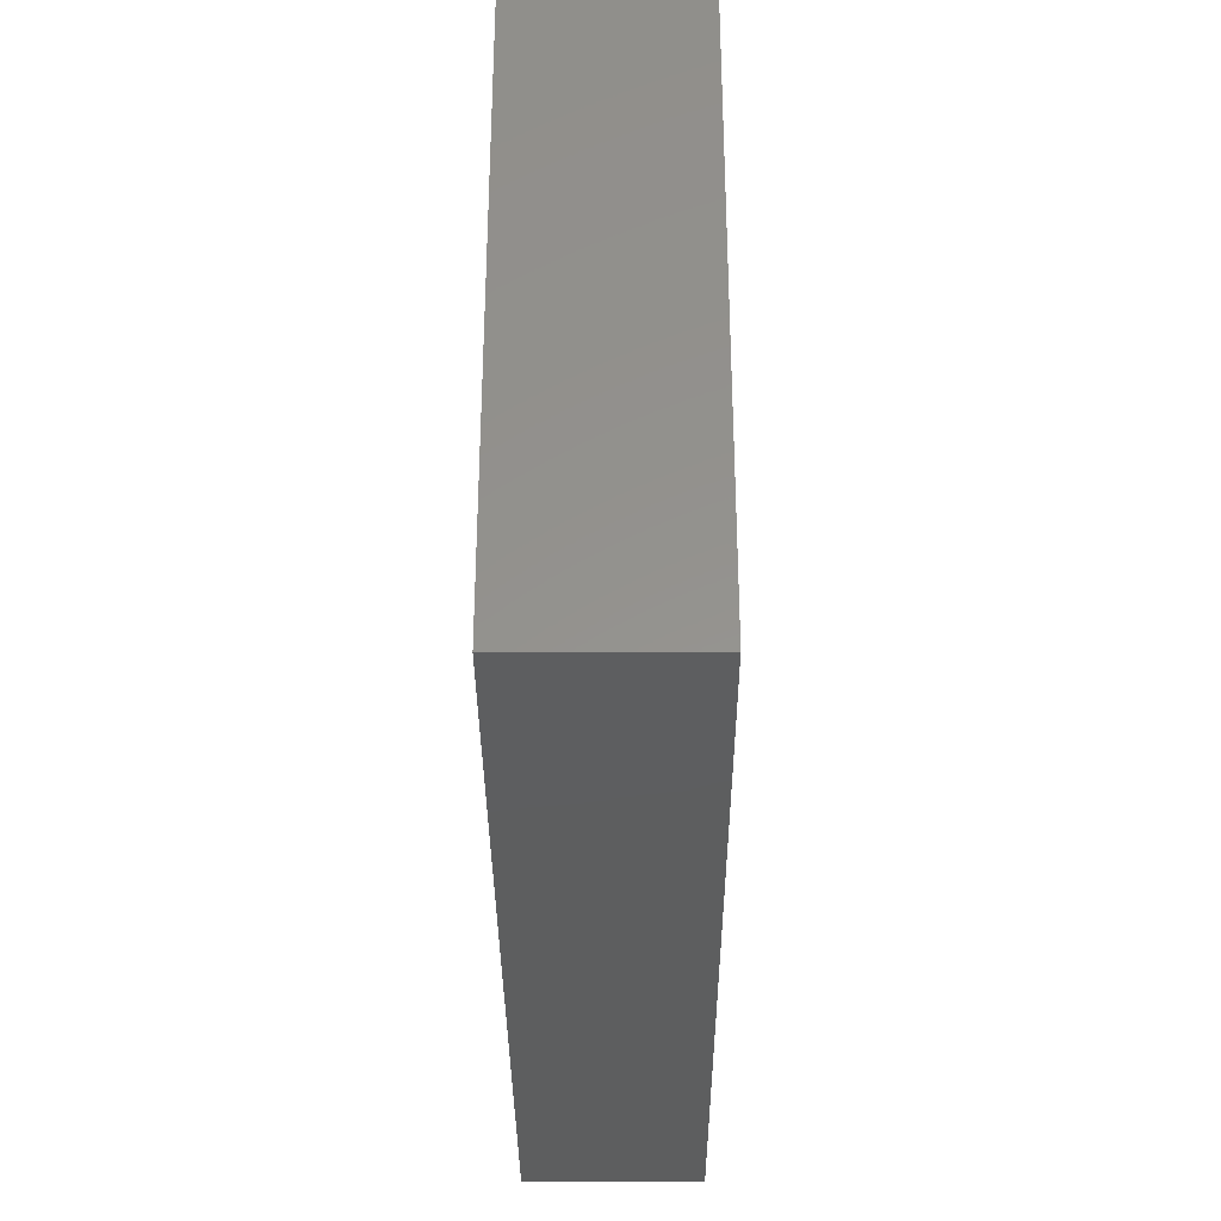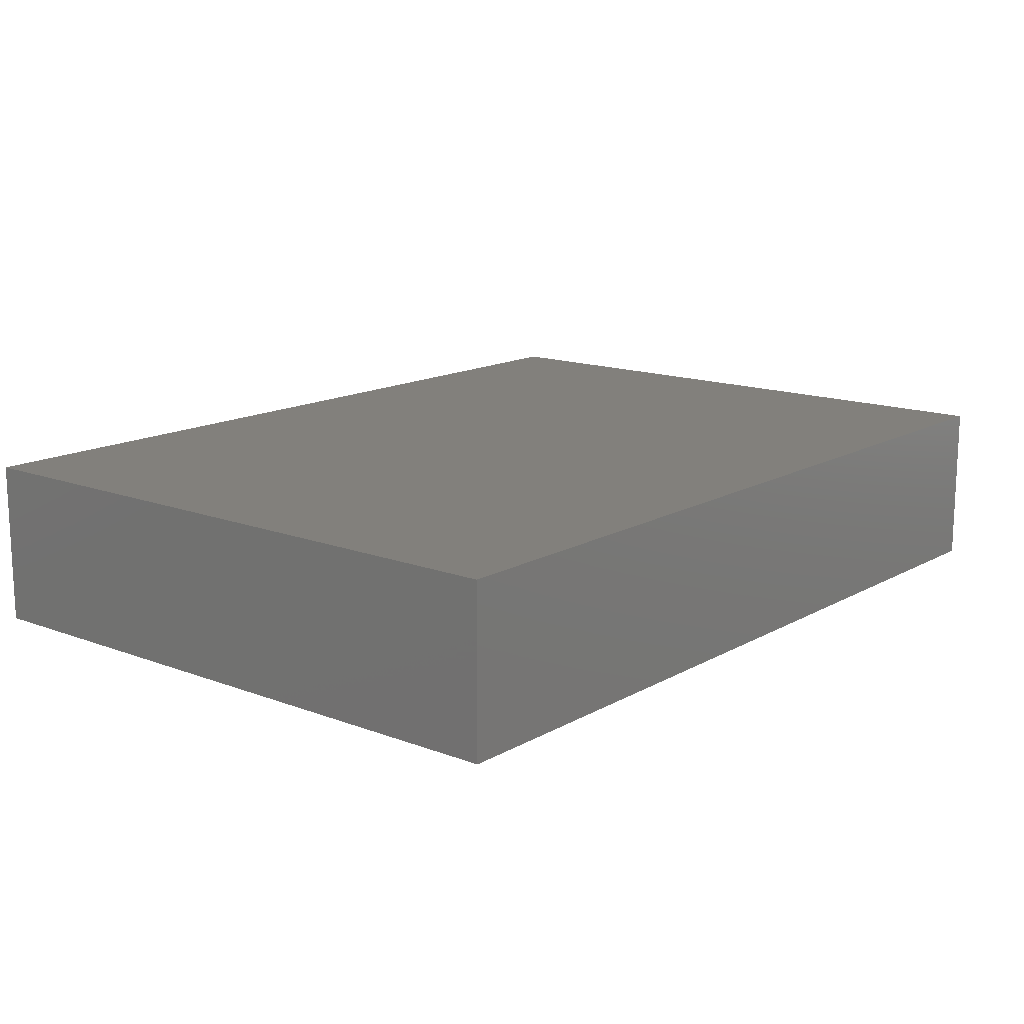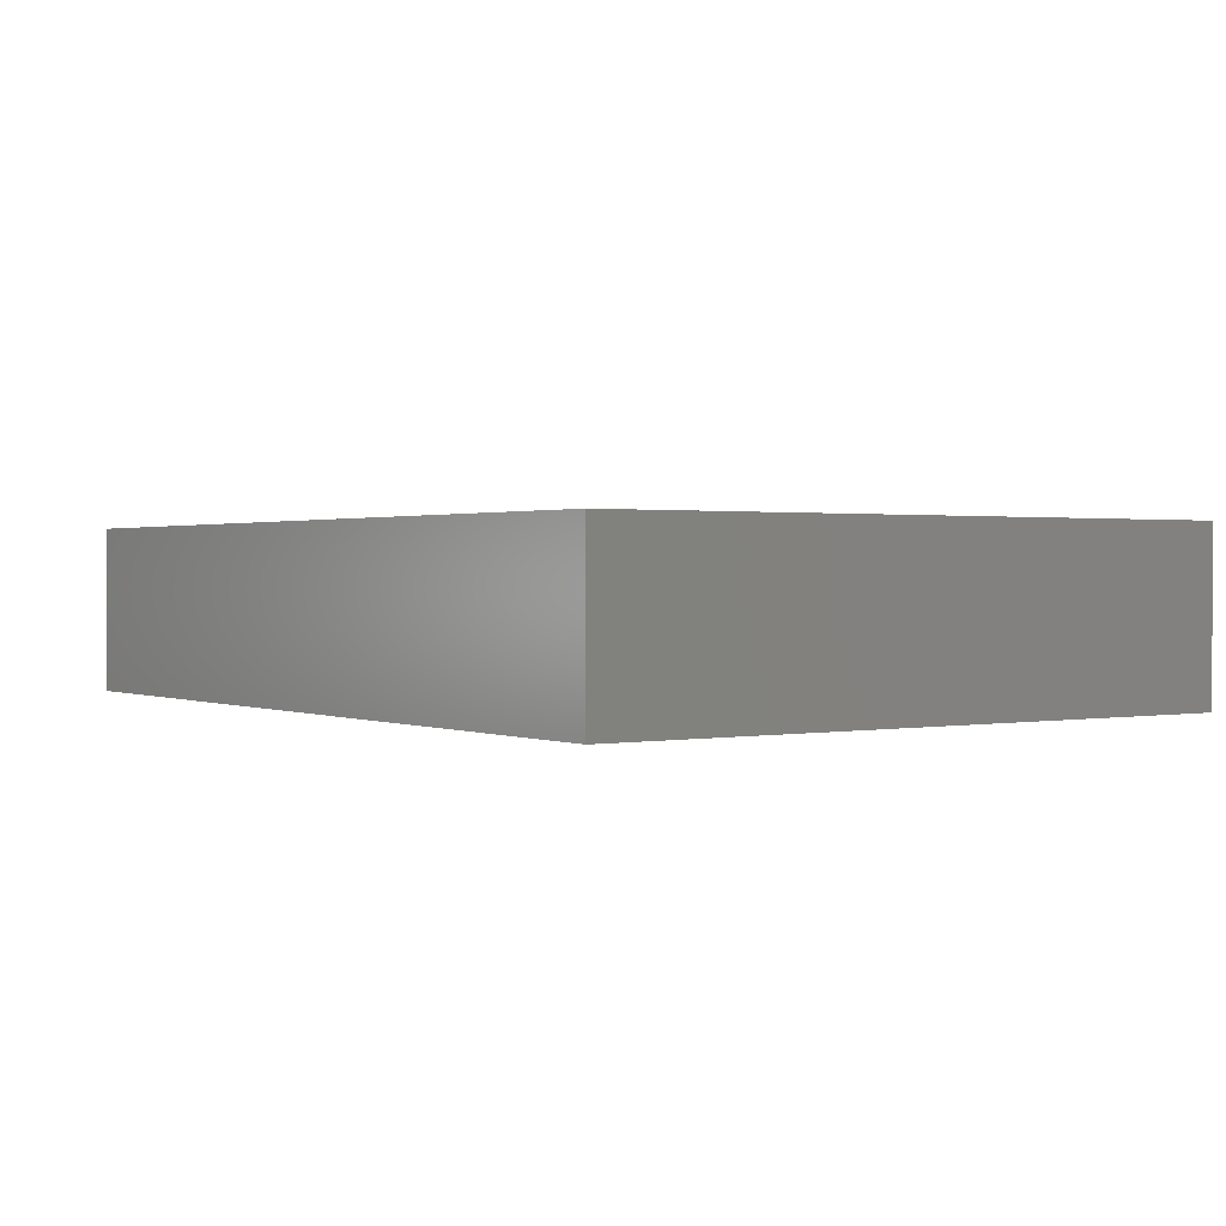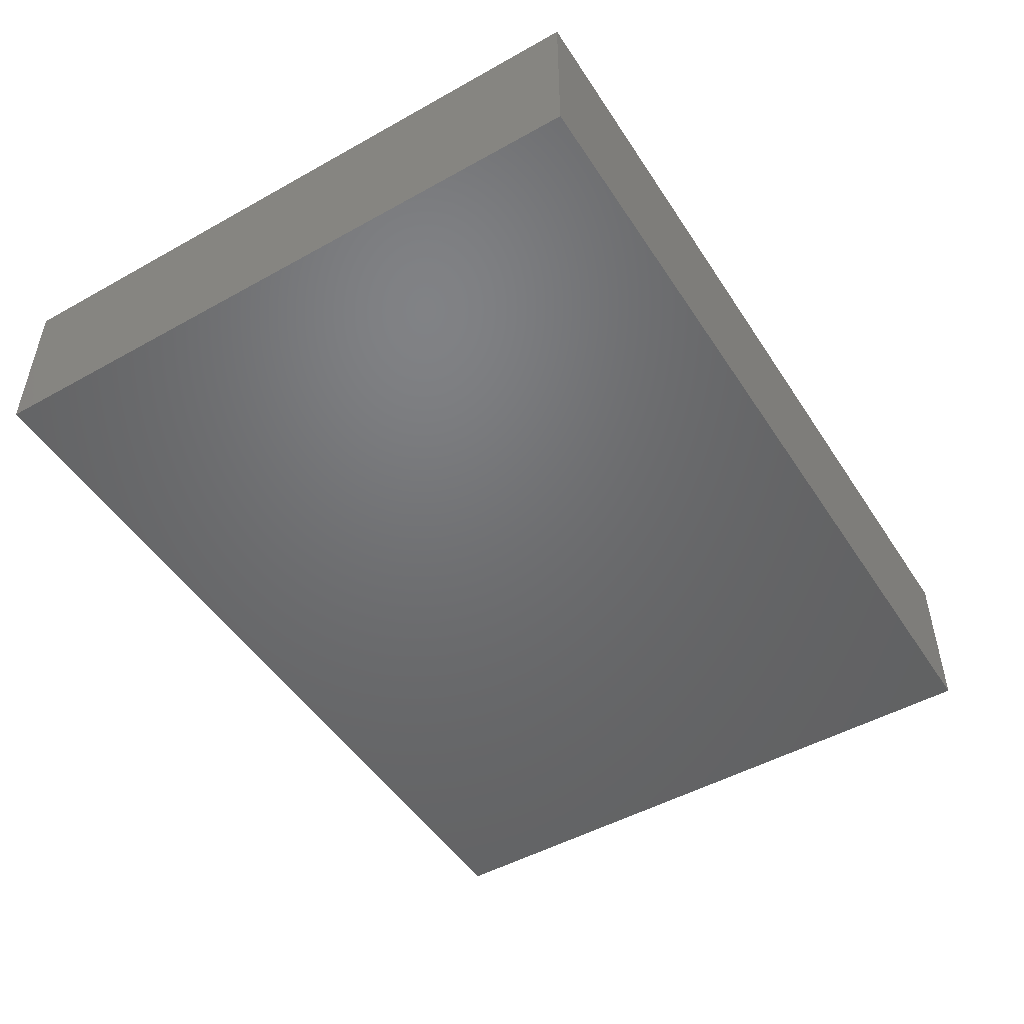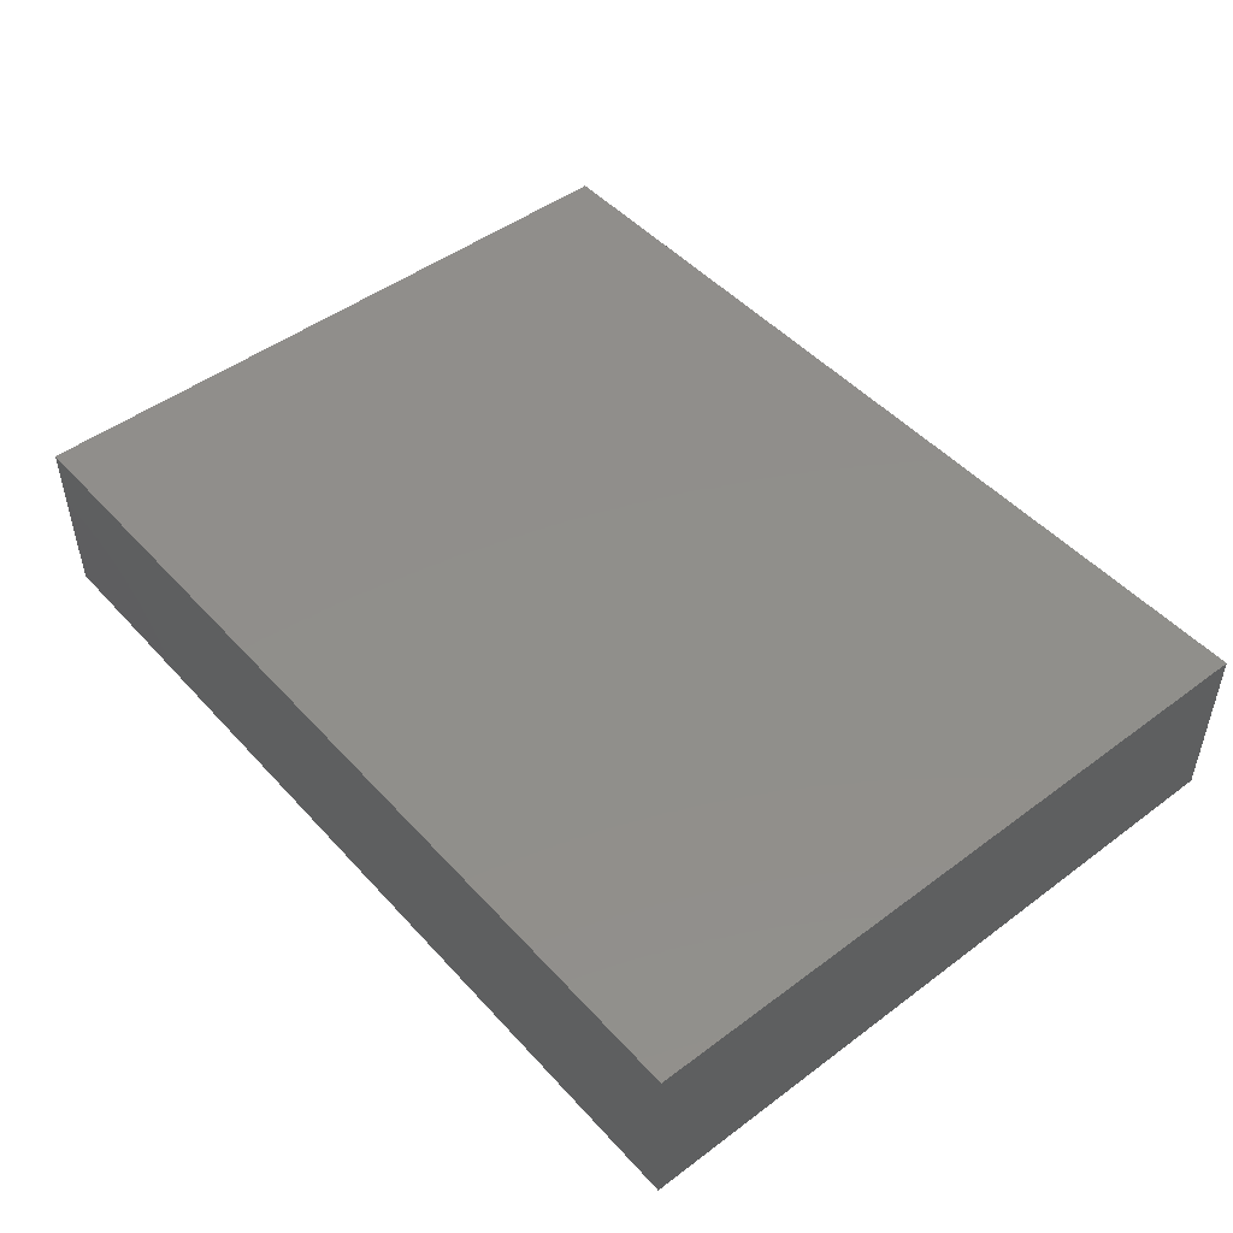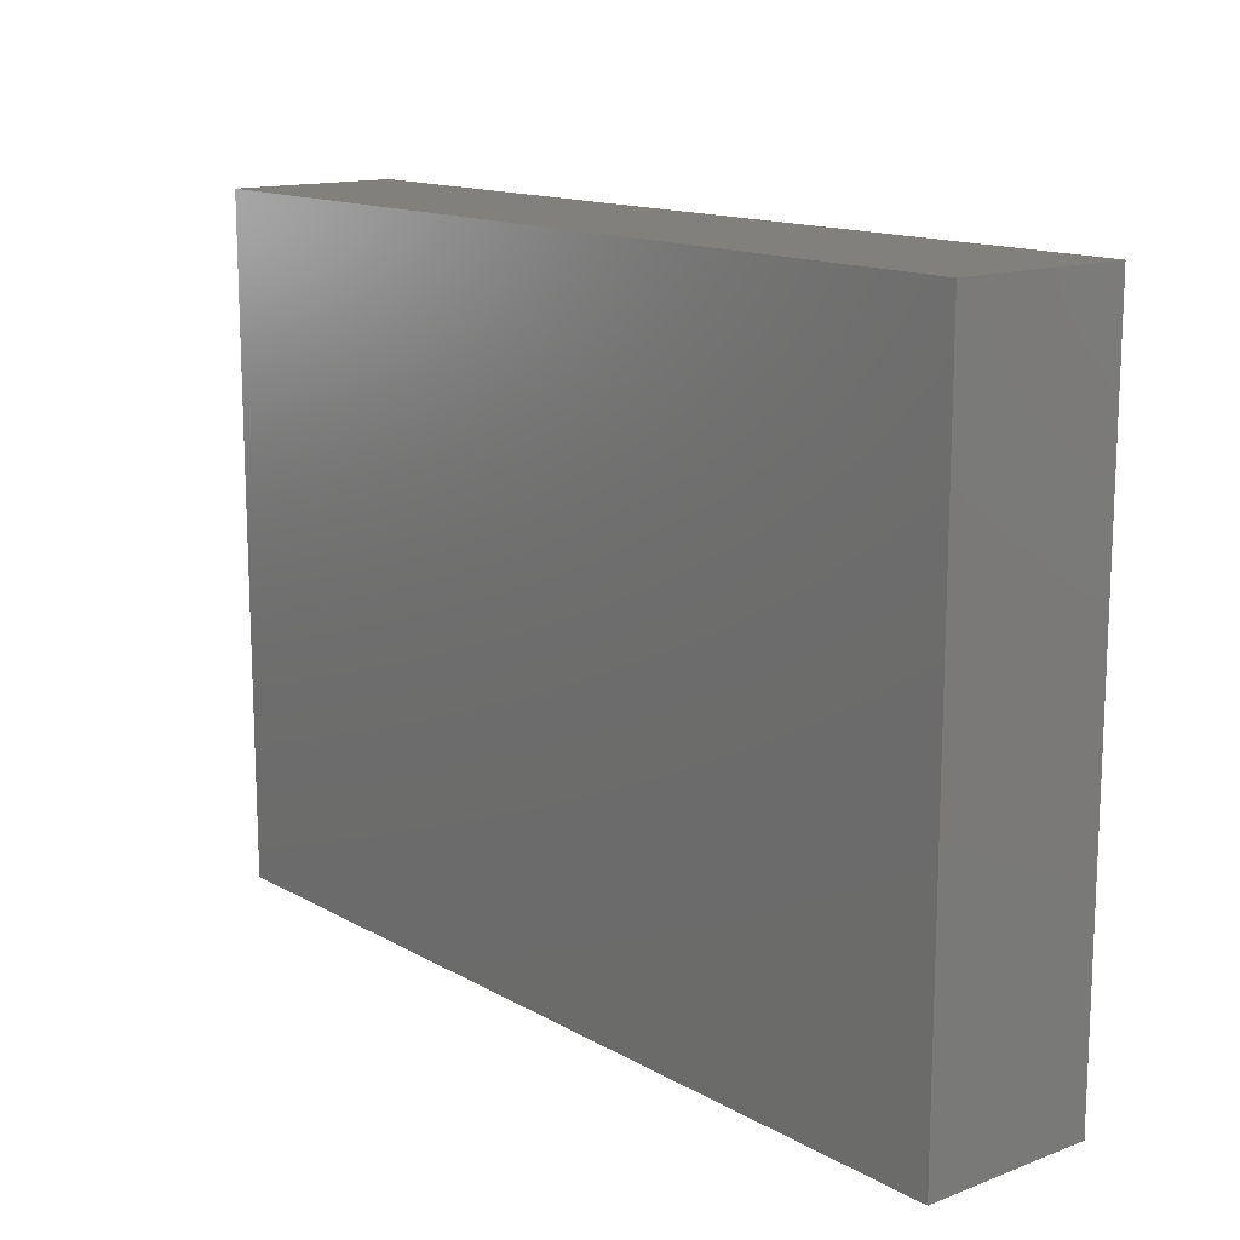
<metadata>
{"format":"stl","ext":"stl","renderer":"f3d","projection":"perspective","resolution":1024,"background":"white","views":[{"elev":-33.7,"azim":-89.7,"up":"+Y"},{"elev":14.5,"azim":-50.5,"up":"+Z"},{"elev":1.0,"azim":55.6,"up":"+Z"},{"elev":-49.2,"azim":-58.2,"up":"+Z"},{"elev":47.9,"azim":-129.9,"up":"+Z"},{"elev":14.1,"azim":-129.4,"up":"+Y"}]}
</metadata>
<code>
# stl→obj: 8 verts, 12 faces
v 0 25.5 6.5
v 34.6 0 6.5
v 34.6 25.5 6.5
v 0 0 6.5
v 0 0 0
v 34.6 25.5 0
v 34.6 0 0
v 0 25.5 0
f 1 2 3
f 2 1 4
f 5 6 7
f 6 5 8
f 5 2 4
f 2 5 7
f 2 6 3
f 6 2 7
f 6 1 3
f 1 6 8
f 5 1 8
f 1 5 4

</code>
